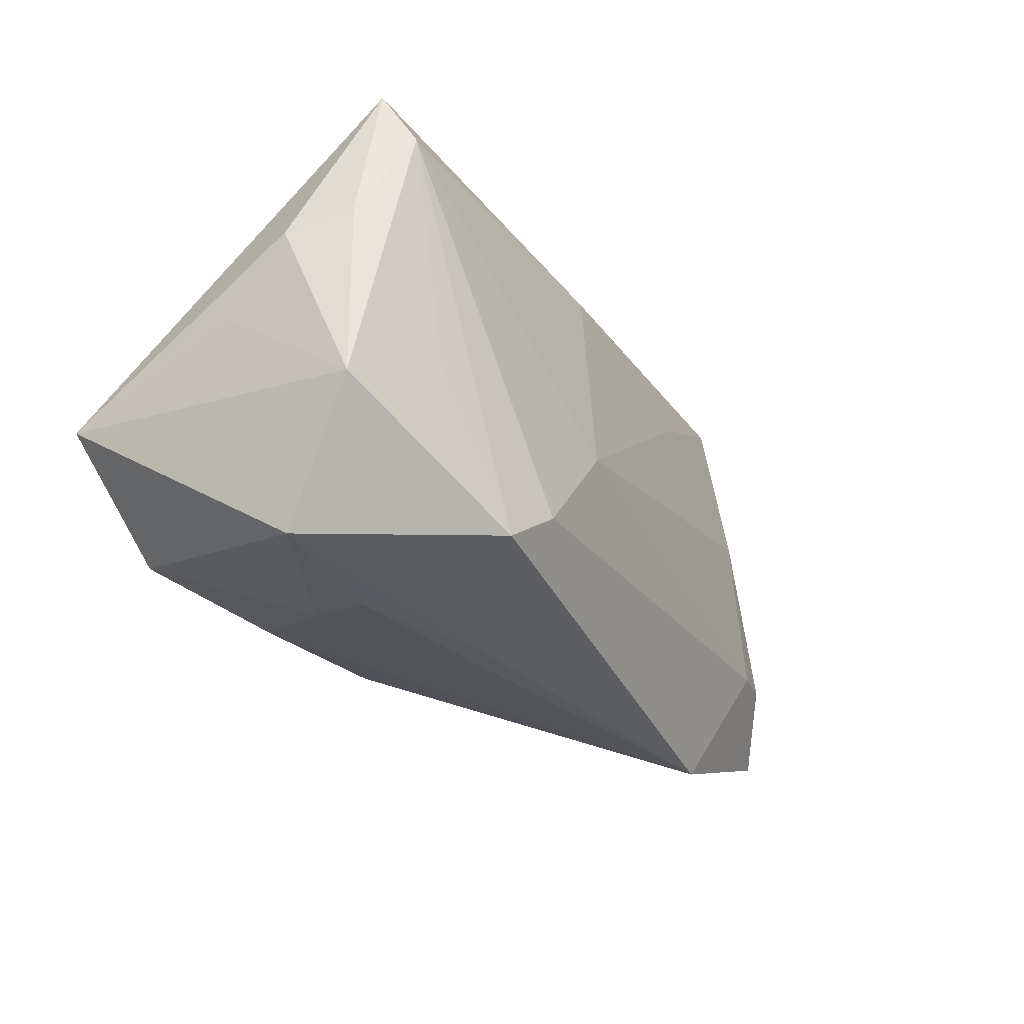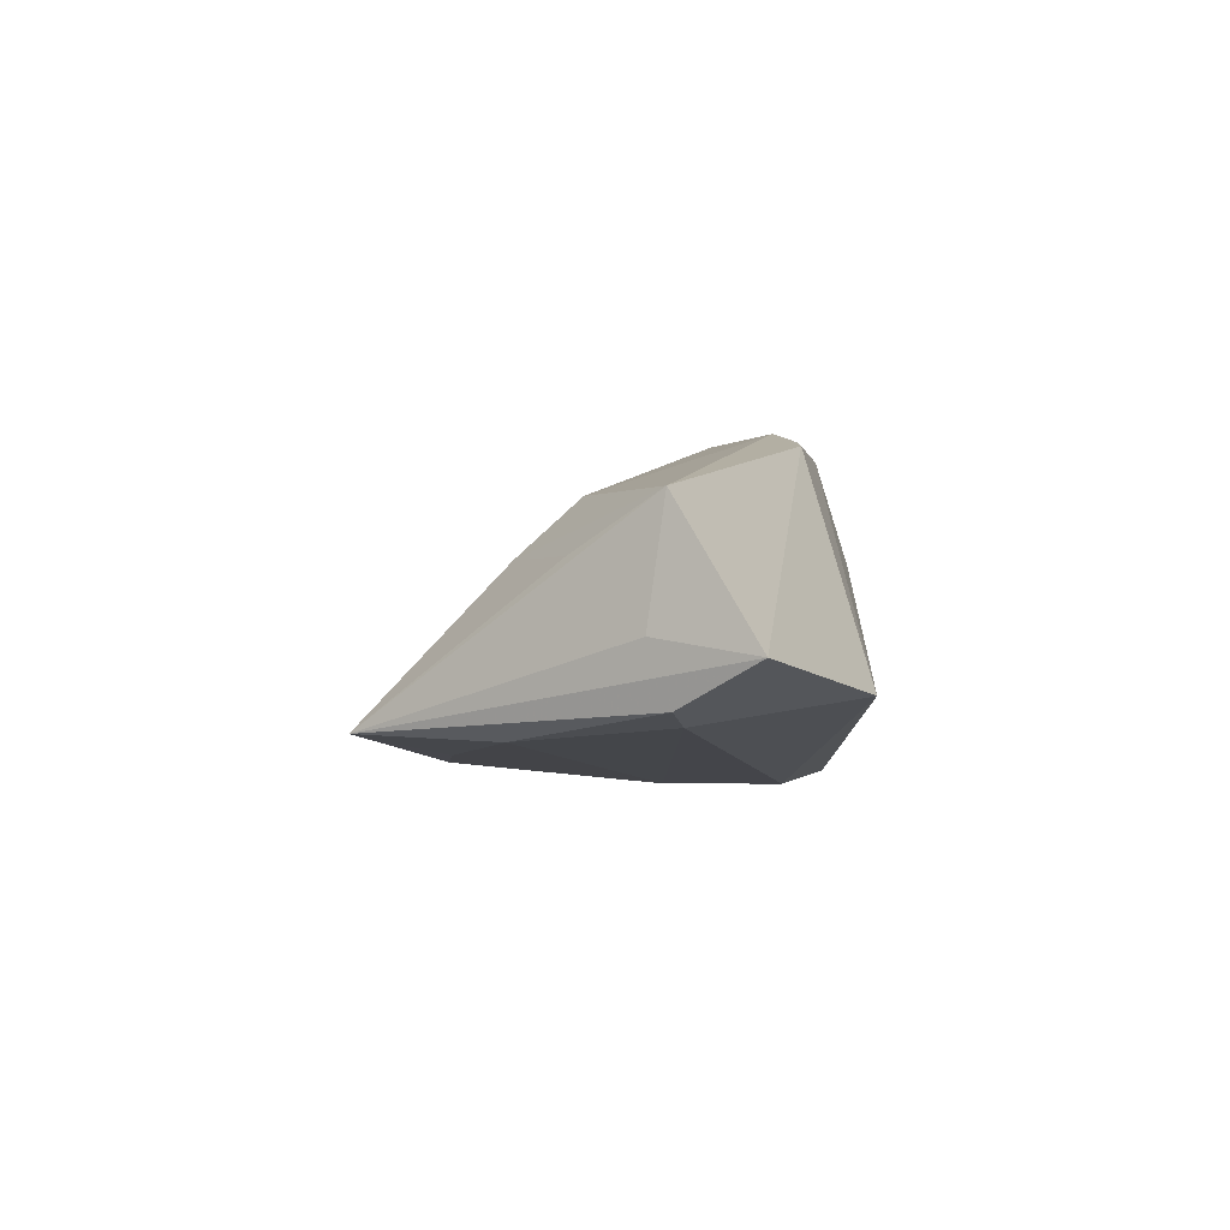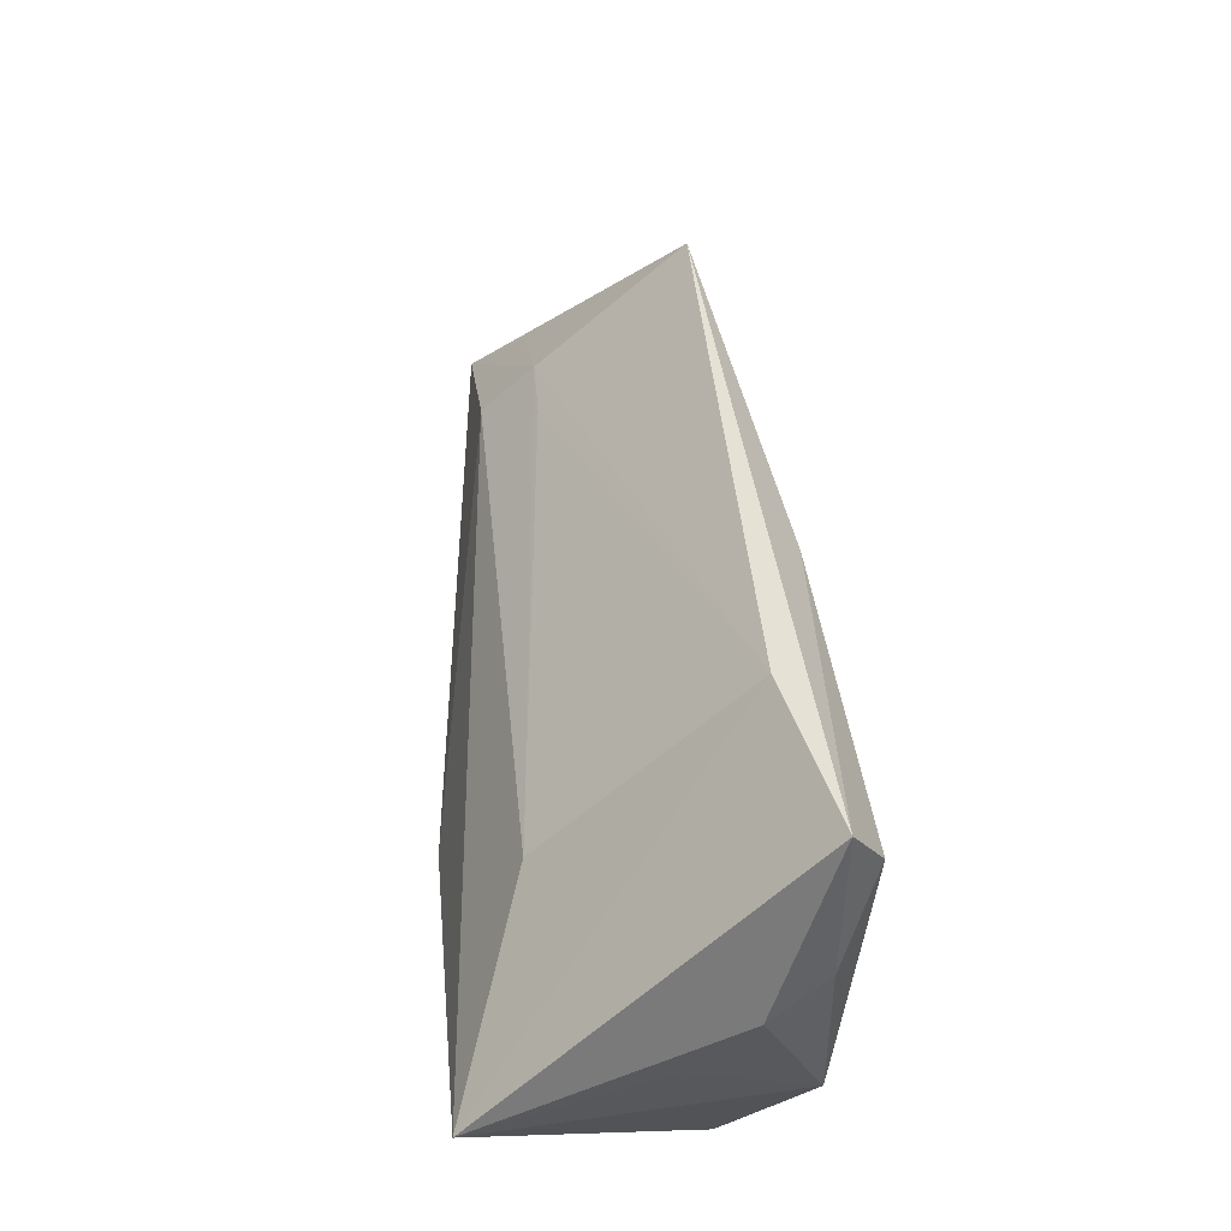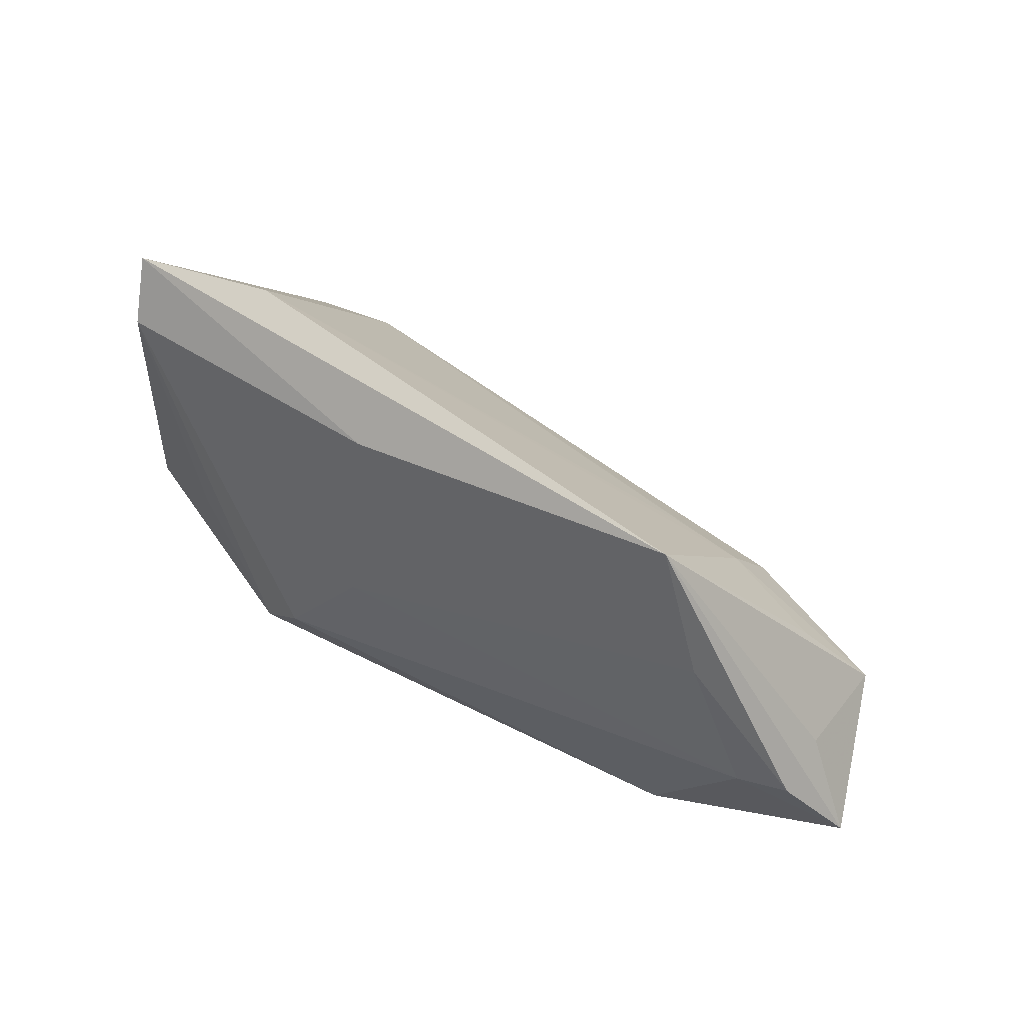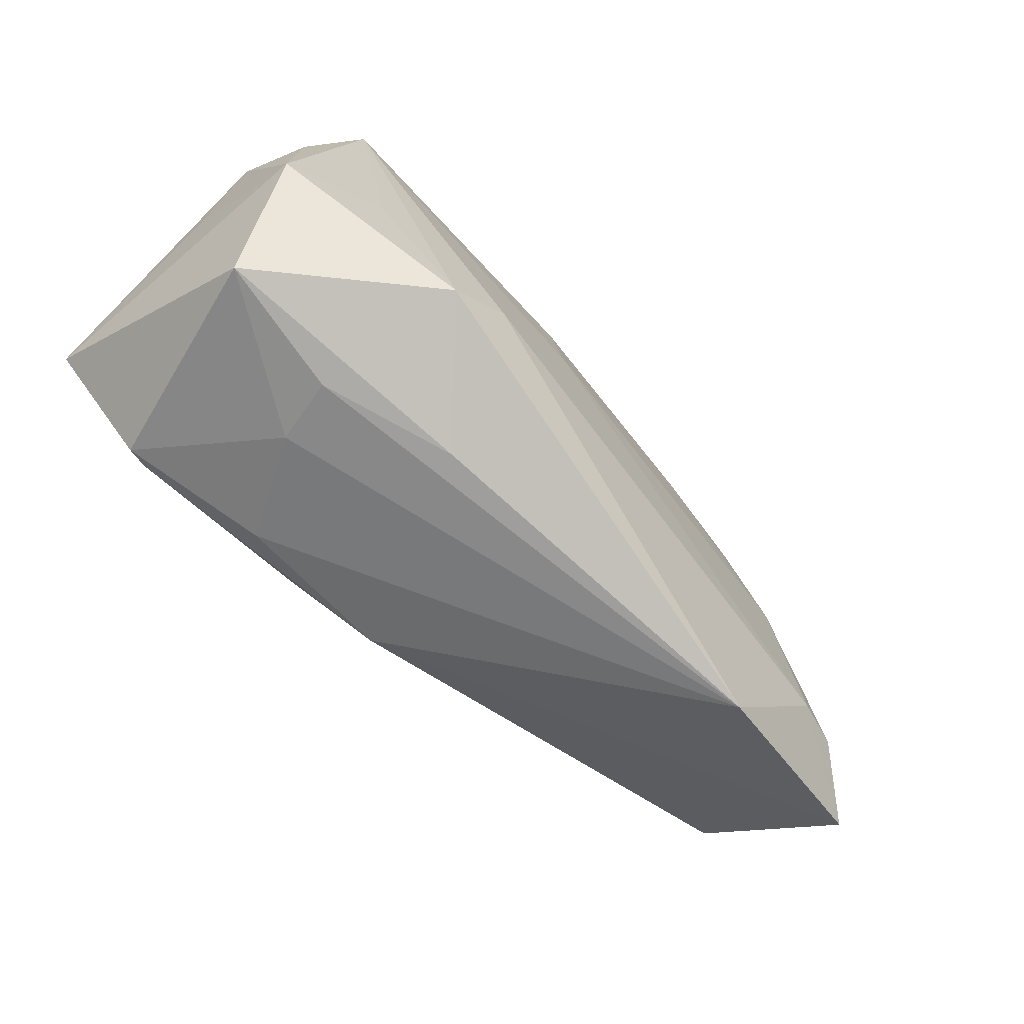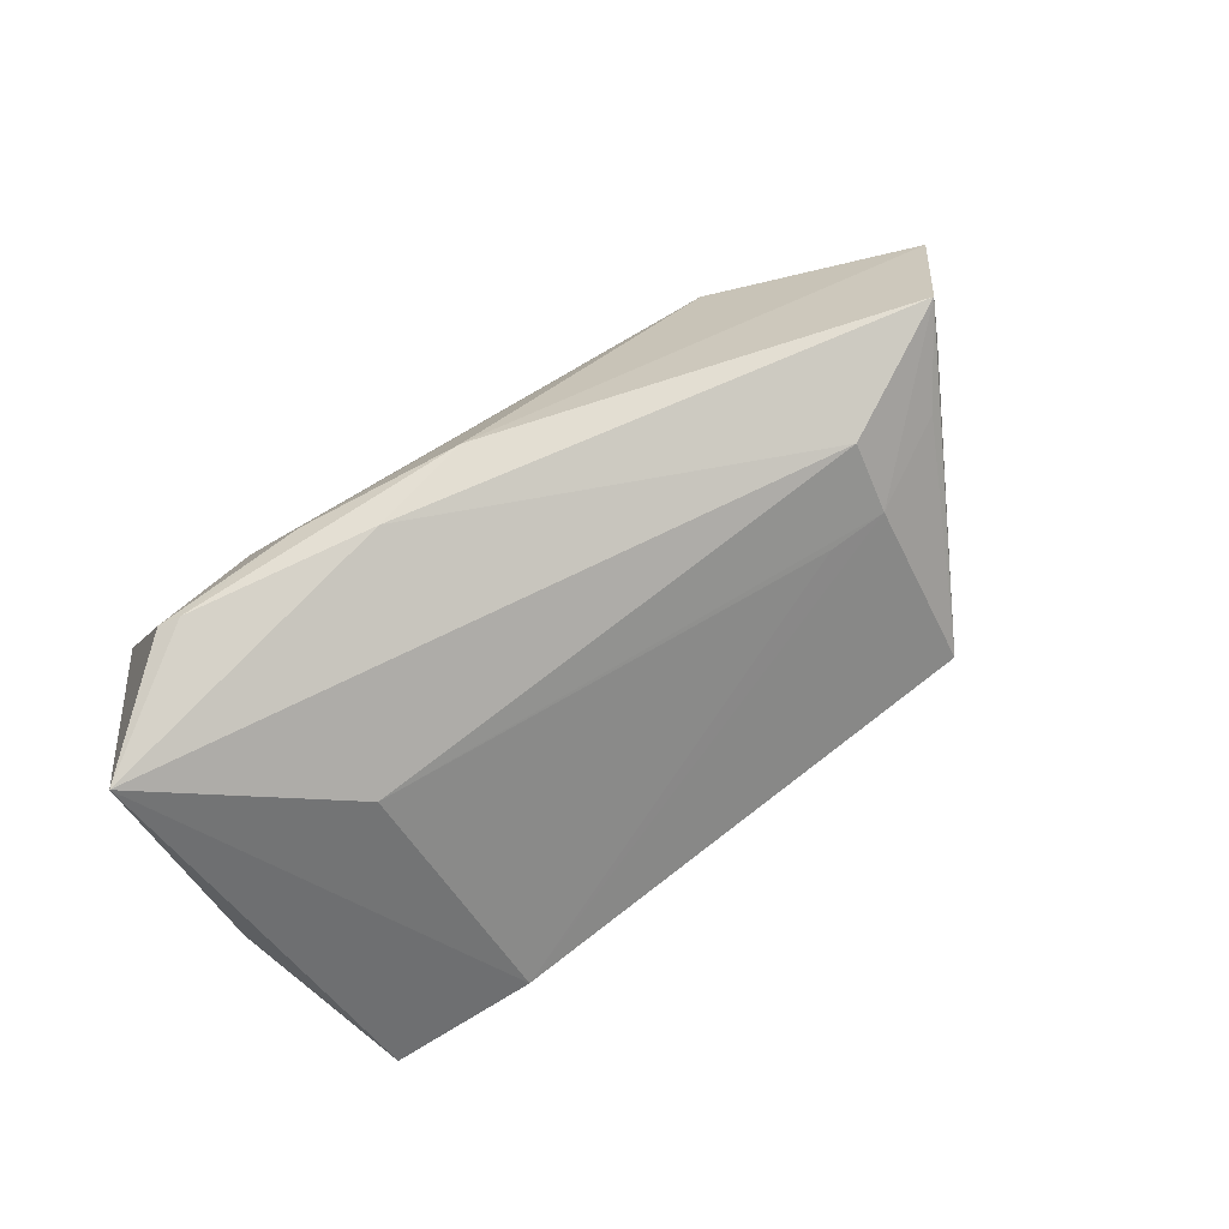
<metadata>
{"format":"obj","ext":"obj","renderer":"f3d","projection":"perspective","resolution":1024,"background":"white","views":[{"elev":-31.3,"azim":126.2,"up":"+Y"},{"elev":1.8,"azim":-85.8,"up":"+Z"},{"elev":51.9,"azim":84.5,"up":"+Y"},{"elev":47.2,"azim":-139.6,"up":"+Y"},{"elev":-73.3,"azim":136.9,"up":"+Y"},{"elev":77.8,"azim":146.7,"up":"+Z"}]}
</metadata>
<code>
v 0.01236 -0.01511 -0.02014
v 0.02219 0.03503 -0.009788
v 0.008825 -0.01381 0.02468
v -0.04945 0.01311 -0.009545
v 0.0006737 -0.0003236 -0.01896
v -0.05631 -0.005445 -0.007397
v -0.05382 0.006479 0.009531
v -0.02777 0.02184 -0.01296
v -0.0427 0.005688 0.01574
v 0.04412 0.01408 -0.01425
v -0.06018 -0.003897 0.01638
v 0.01643 -0.01938 0.02128
v 0.03876 0.02618 -0.01899
v 0.03248 -0.01703 0.02468
v -0.04244 -0.02494 -0.005065
v 0.04867 -0.004828 0.02468
v -0.06181 -0.001962 0.001839
v 0.006514 -0.02544 -0.004673
v -0.0001805 0.02612 -0.01646
v 0.03511 -0.01761 0.02413
v 0.04764 0.01175 -0.006741
v -0.04235 0.01316 0.009001
v -0.003838 -0.01734 0.02257
v 0.04067 0.03378 -0.01493
v -0.06263 -0.004577 -0.00538
v 0.02251 -0.02365 0.007984
v 0.03129 -0.00483 -0.01794
v 0.02539 0.01055 0.01527
v 0.01931 -0.02041 -0.01903
v -0.06851 -0.01373 0.000193
v 0.04428 -0.009341 -0.01467
v -0.03466 0.0135 0.00912
v 0.04069 -0.02501 -0.003841
v 0.02377 -0.02544 -0.0004339
v -0.04358 0.03044 -0.009266
v 0.04745 0.002725 0.001364
f 21 24 16
f 16 24 2
f 24 35 2
f 2 35 22
f 26 12 15
f 6 15 30
f 36 21 16
f 19 35 24
f 16 2 28
f 17 35 30
f 30 11 17
f 17 11 35
f 22 35 7
f 7 11 22
f 35 11 7
f 34 26 15
f 33 26 34
f 30 35 25
f 25 6 30
f 5 6 4
f 4 25 35
f 6 25 4
f 13 19 24
f 5 19 13
f 29 13 27
f 32 2 22
f 22 28 32
f 32 28 2
f 22 11 9
f 9 28 22
f 16 28 9
f 9 3 16
f 11 3 9
f 23 3 11
f 15 12 23
f 30 15 23
f 23 11 30
f 14 23 12
f 3 23 14
f 16 3 14
f 5 4 8
f 8 4 35
f 8 19 5
f 35 19 8
f 24 21 10
f 10 13 24
f 15 6 1
f 1 29 15
f 1 6 5
f 5 13 1
f 13 29 1
f 15 29 18
f 18 29 33
f 18 34 15
f 33 34 18
f 33 29 31
f 31 29 27
f 31 10 21
f 27 13 31
f 13 10 31
f 21 36 31
f 16 33 31
f 31 36 16
f 12 26 20
f 20 14 12
f 20 26 33
f 20 33 16
f 16 14 20

</code>
